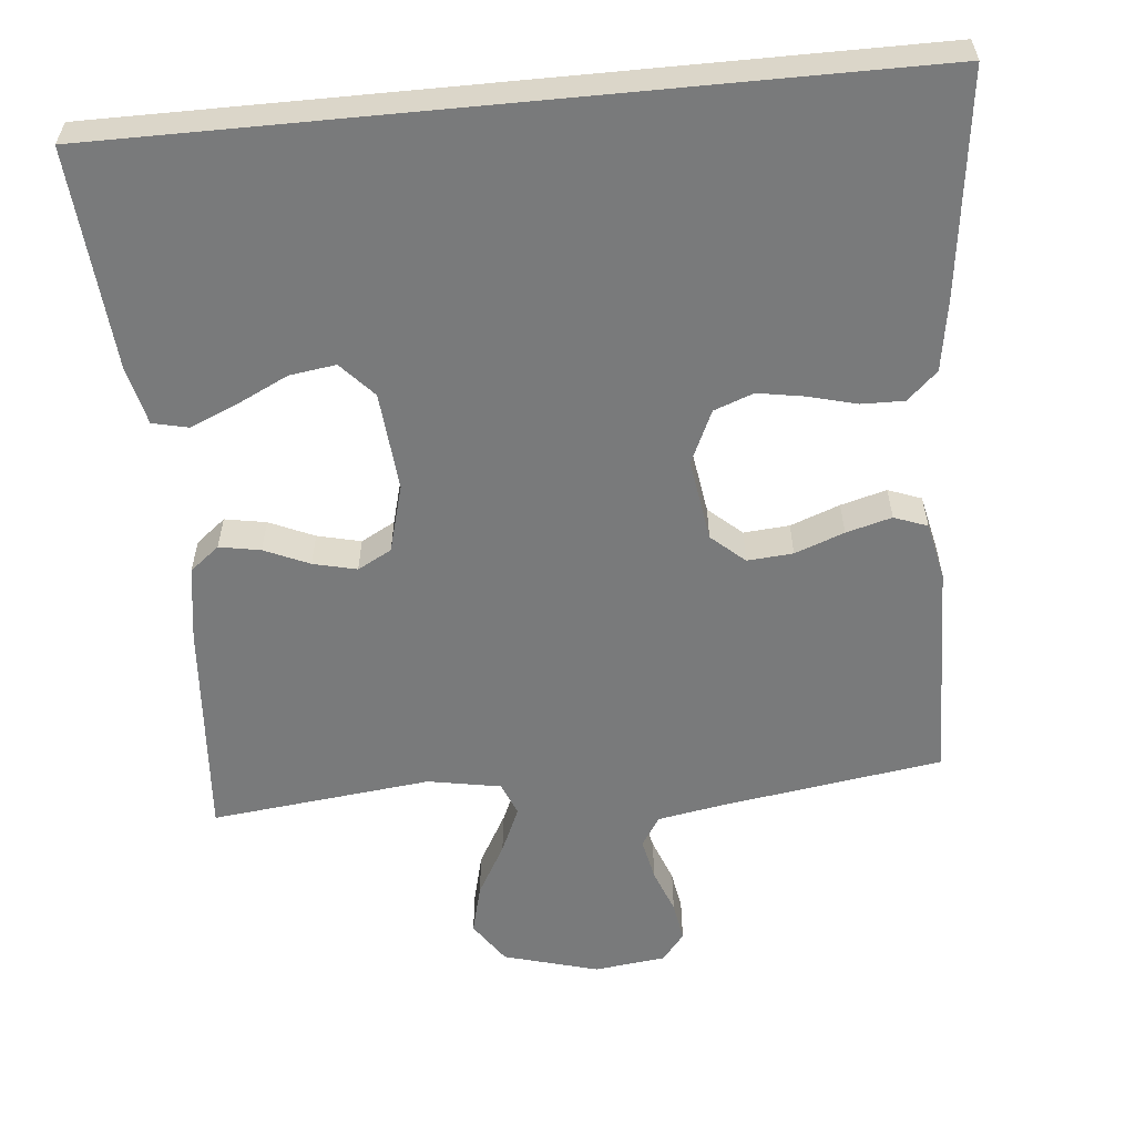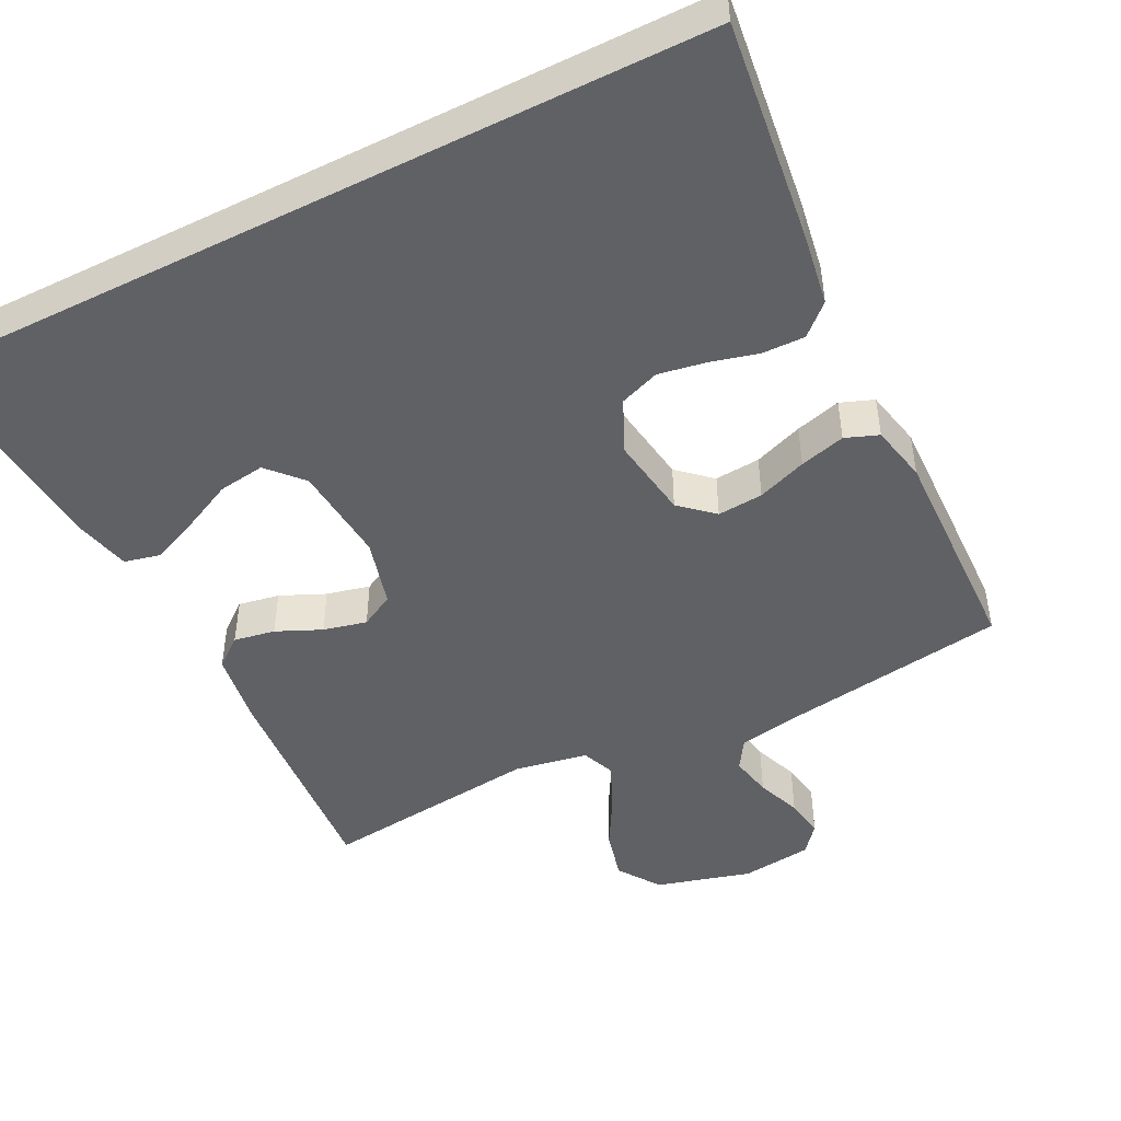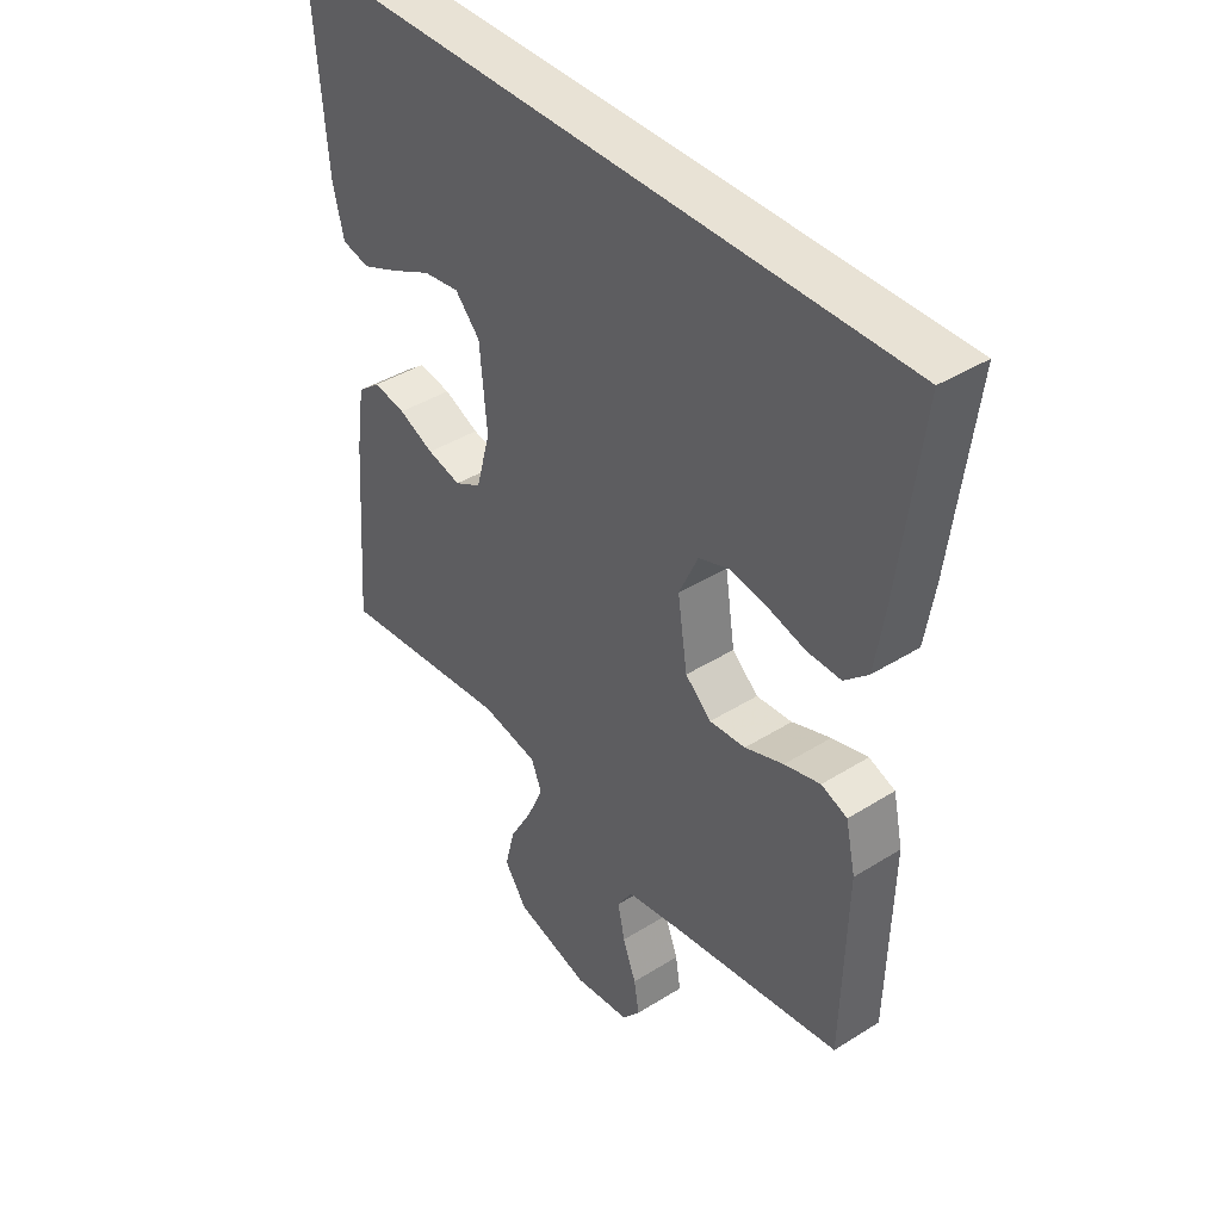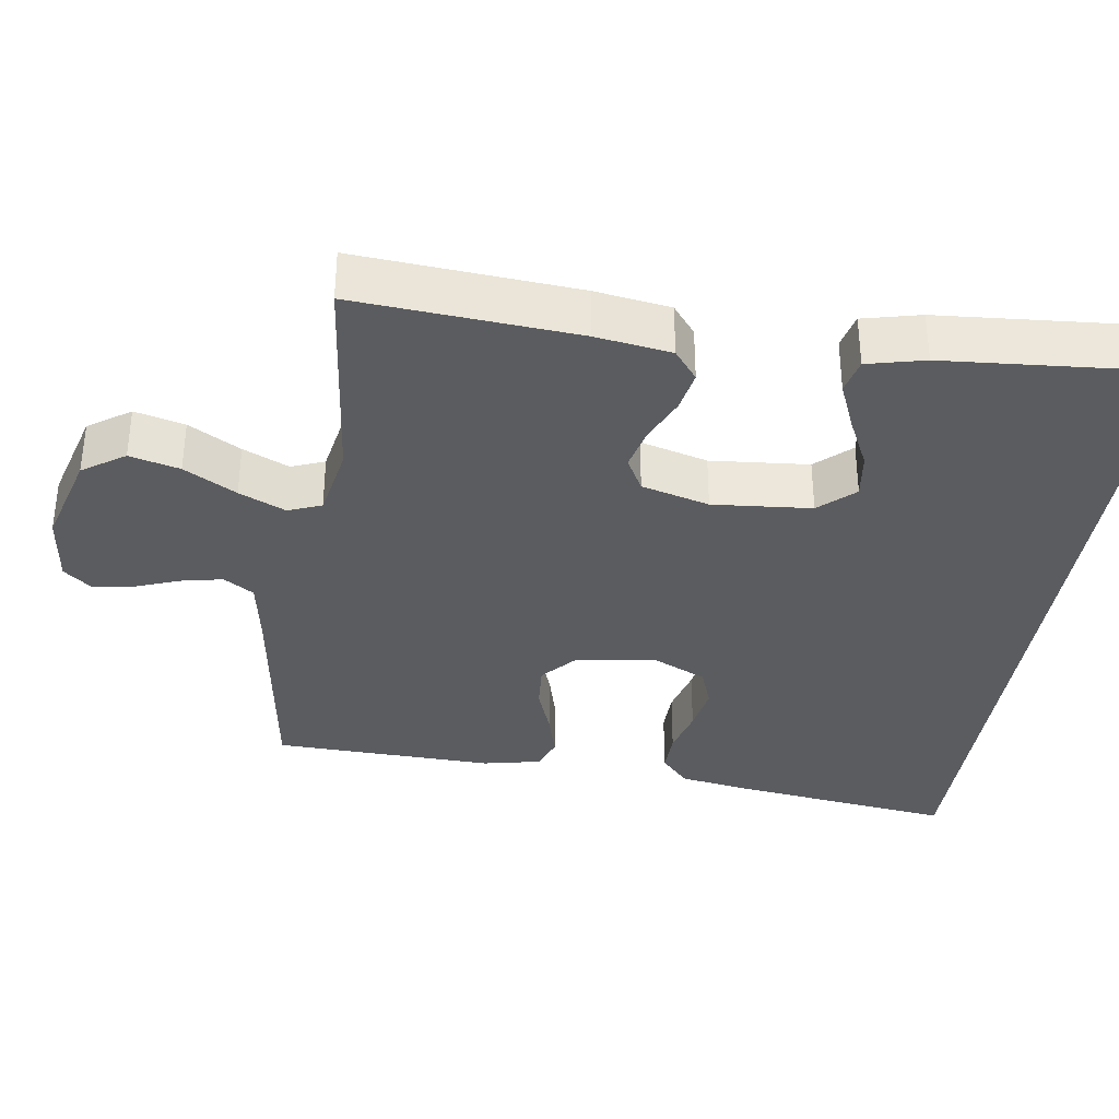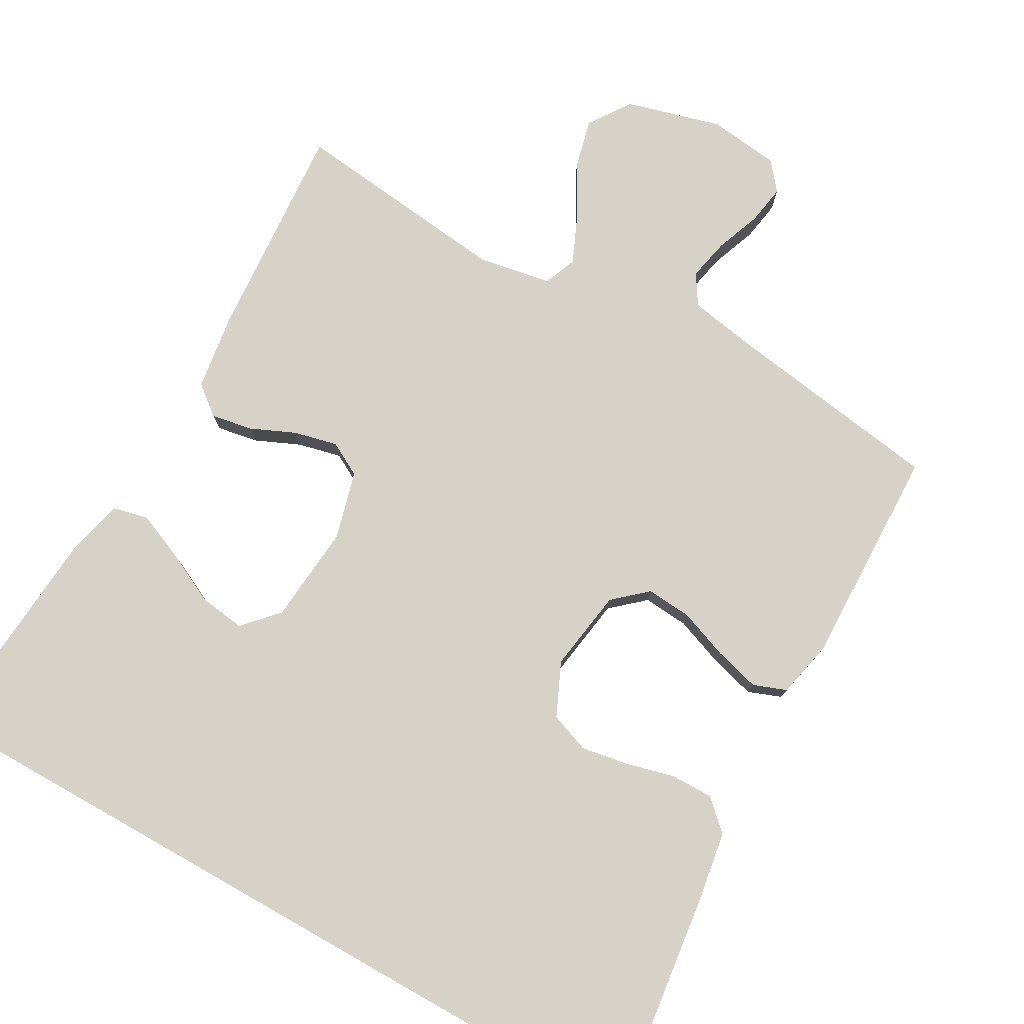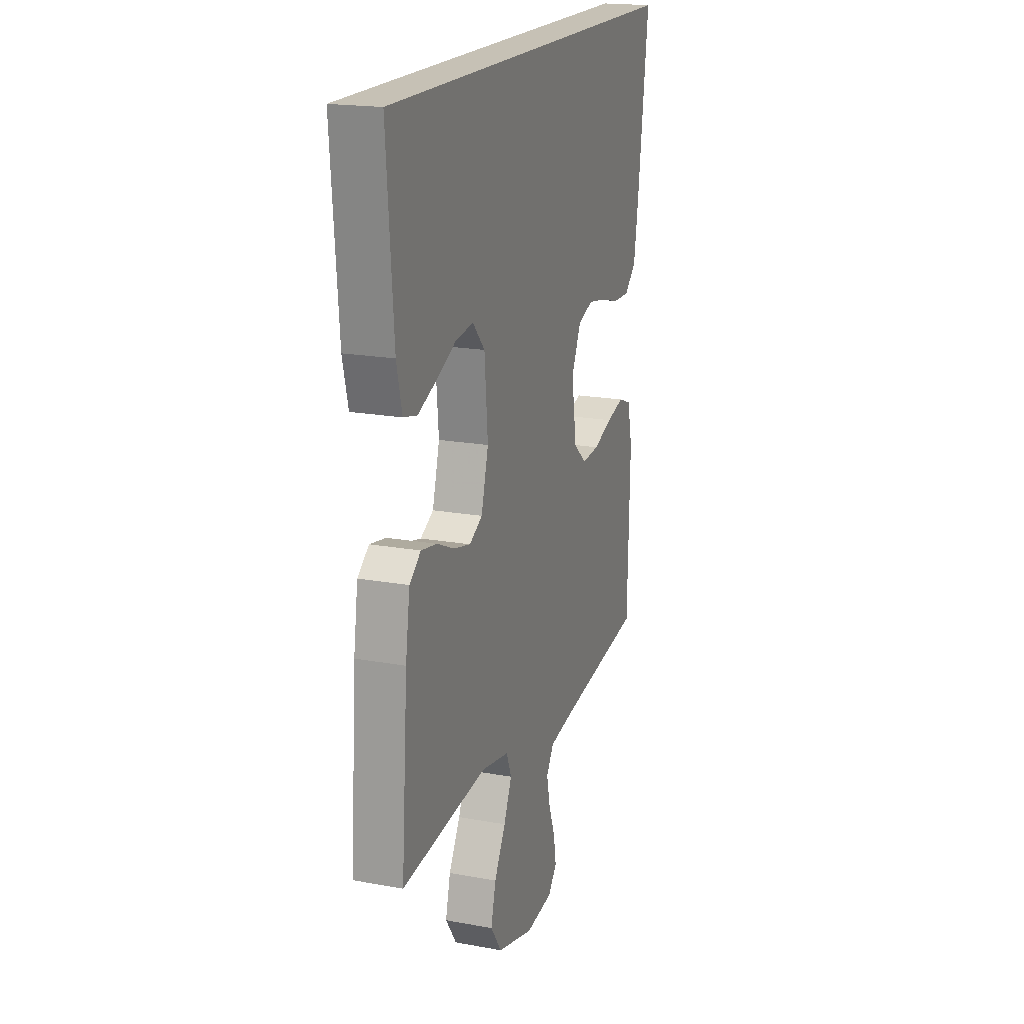
<metadata>
{"format":"obj","ext":"obj","renderer":"f3d","projection":"perspective","resolution":1024,"background":"white","views":[{"elev":-58.0,"azim":5.5,"up":"+Y"},{"elev":-47.2,"azim":26.7,"up":"+Y"},{"elev":40.7,"azim":52.5,"up":"+Z"},{"elev":-35.1,"azim":-98.6,"up":"+Y"},{"elev":77.5,"azim":29.5,"up":"+Y"},{"elev":18.8,"azim":-70.7,"up":"+Z"}]}
</metadata>
<code>
v -0.519 0.07 0.5
v 0.562 0.07 0.5
v 0.524 0.07 0.2
v 0.508 0.07 0.101
v 0.467 0.07 0.063
v 0.409 0.07 0.064
v 0.344 0.07 0.081
v 0.28 0.07 0.092
v 0.226 0.07 0.072
v 0.193 0.07 0
v 0.21 0.07 -0.112
v 0.255 0.07 -0.152
v 0.317 0.07 -0.147
v 0.384 0.07 -0.122
v 0.446 0.07 -0.105
v 0.491 0.07 -0.122
v 0.508 0.07 -0.2
v 0.5 0.07 -0.5
v 0.2 0.07 -0.545
v 0.11 0.07 -0.561
v 0.084 0.07 -0.602
v 0.096 0.07 -0.659
v 0.119 0.07 -0.72
v 0.128 0.07 -0.774
v 0.097 0.07 -0.812
v 0 0.07 -0.824
v -0.129 0.07 -0.788
v -0.168 0.07 -0.731
v -0.151 0.07 -0.663
v -0.111 0.07 -0.592
v -0.083 0.07 -0.529
v -0.101 0.07 -0.484
v -0.2 0.07 -0.466
v -0.5 0.07 -0.5
v -0.478 0.07 -0.2
v -0.463 0.07 -0.098
v -0.423 0.07 -0.066
v -0.367 0.07 -0.076
v -0.306 0.07 -0.103
v -0.247 0.07 -0.117
v -0.201 0.07 -0.092
v -0.176 0.07 0
v -0.188 0.07 0.134
v -0.231 0.07 0.181
v -0.294 0.07 0.172
v -0.364 0.07 0.138
v -0.428 0.07 0.111
v -0.476 0.07 0.122
v -0.495 0.07 0.2
v -0.519 0 0.5
v 0.562 0 0.5
v 0.524 0 0.2
v 0.508 0 0.101
v 0.467 0 0.063
v 0.409 0 0.064
v 0.344 0 0.081
v 0.28 0 0.092
v 0.226 0 0.072
v 0.193 0 0
v 0.21 0 -0.112
v 0.255 0 -0.152
v 0.317 0 -0.147
v 0.384 0 -0.122
v 0.446 0 -0.105
v 0.491 0 -0.122
v 0.508 0 -0.2
v 0.5 0 -0.5
v 0.2 0 -0.545
v 0.11 0 -0.561
v 0.084 0 -0.602
v 0.096 0 -0.659
v 0.119 0 -0.72
v 0.128 0 -0.774
v 0.097 0 -0.812
v 0 0 -0.824
v -0.129 0 -0.788
v -0.168 0 -0.731
v -0.151 0 -0.663
v -0.111 0 -0.592
v -0.083 0 -0.529
v -0.101 0 -0.484
v -0.2 0 -0.466
v -0.5 0 -0.5
v -0.478 0 -0.2
v -0.463 0 -0.098
v -0.423 0 -0.066
v -0.367 0 -0.076
v -0.306 0 -0.103
v -0.247 0 -0.117
v -0.201 0 -0.092
v -0.176 0 0
v -0.188 0 0.134
v -0.231 0 0.181
v -0.294 0 0.172
v -0.364 0 0.138
v -0.428 0 0.111
v -0.476 0 0.122
v -0.495 0 0.2
f 45 46 47 48
f 45 48 49 1
f 36 37 38 39
f 36 39 40
f 33 34 35 36
f 32 33 36 40
f 31 32 40 41
f 27 28 29 30
f 27 30 31
f 26 27 31
f 22 23 24 25
f 21 22 25 26
f 16 17 18 19
f 16 19 20
f 13 14 15 16
f 13 16 20
f 12 13 20 21
f 4 5 6 7
f 4 7 8
f 3 4 8
f 2 3 8 9
f 44 45 1 2
f 26 31 41 42
f 21 26 42 43
f 11 12 21 43
f 10 11 43 44
f 44 2 9
f 9 10 44
f 97 96 95 94
f 50 98 97 94
f 88 87 86 85
f 89 88 85
f 85 84 83 82
f 89 85 82 81
f 90 89 81 80
f 79 78 77 76
f 80 79 76
f 80 76 75
f 74 73 72 71
f 75 74 71 70
f 68 67 66 65
f 69 68 65
f 65 64 63 62
f 69 65 62
f 70 69 62 61
f 56 55 54 53
f 57 56 53
f 57 53 52
f 58 57 52 51
f 51 50 94 93
f 91 90 80 75
f 92 91 75 70
f 92 70 61 60
f 93 92 60 59
f 58 51 93
f 93 59 58
f 1 50 51 2
f 2 51 52 3
f 3 52 53 4
f 4 53 54 5
f 5 54 55 6
f 6 55 56 7
f 7 56 57 8
f 8 57 58 9
f 9 58 59 10
f 10 59 60 11
f 11 60 61 12
f 12 61 62 13
f 13 62 63 14
f 14 63 64 15
f 15 64 65 16
f 16 65 66 17
f 17 66 67 18
f 18 67 68 19
f 19 68 69 20
f 20 69 70 21
f 21 70 71 22
f 22 71 72 23
f 23 72 73 24
f 24 73 74 25
f 25 74 75 26
f 26 75 76 27
f 27 76 77 28
f 28 77 78 29
f 29 78 79 30
f 30 79 80 31
f 31 80 81 32
f 32 81 82 33
f 33 82 83 34
f 34 83 84 35
f 35 84 85 36
f 36 85 86 37
f 37 86 87 38
f 38 87 88 39
f 39 88 89 40
f 40 89 90 41
f 41 90 91 42
f 42 91 92 43
f 43 92 93 44
f 44 93 94 45
f 45 94 95 46
f 46 95 96 47
f 47 96 97 48
f 48 97 98 49
f 49 98 50 1

</code>
